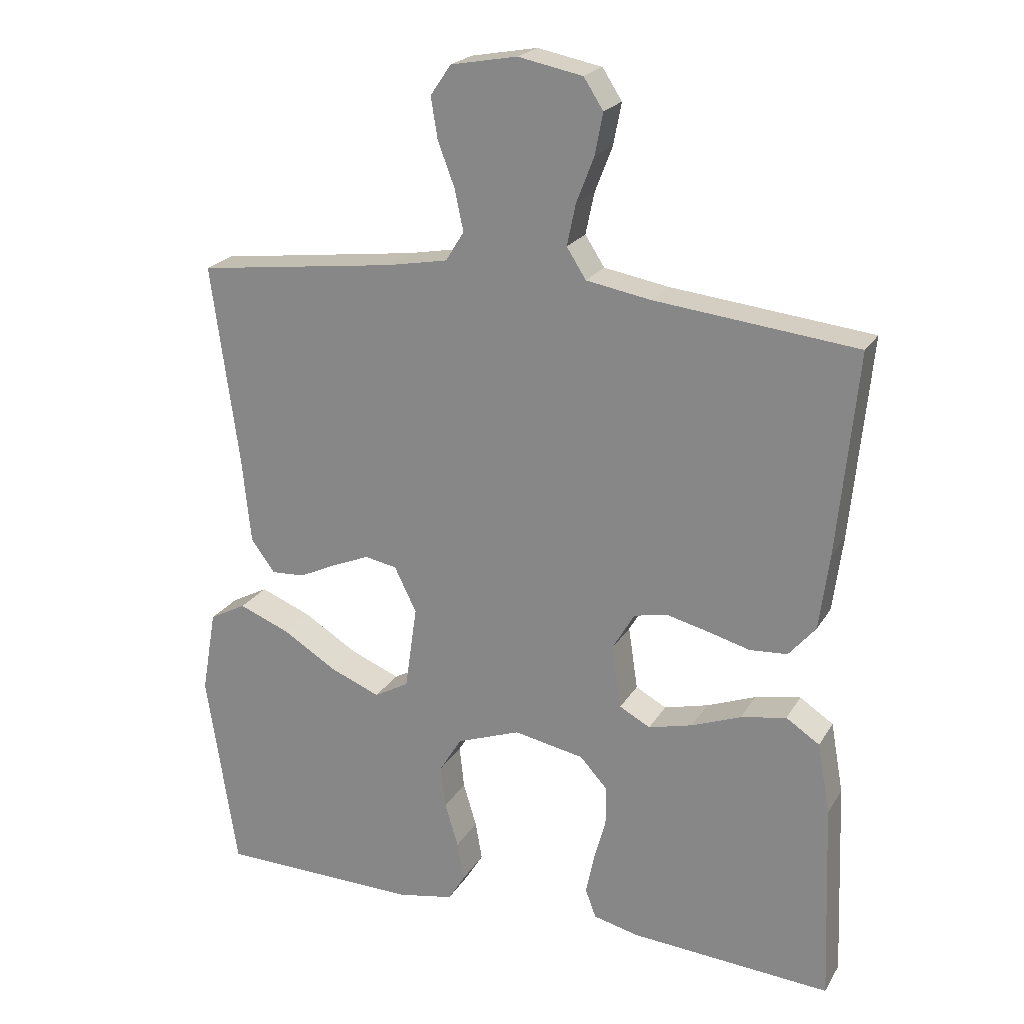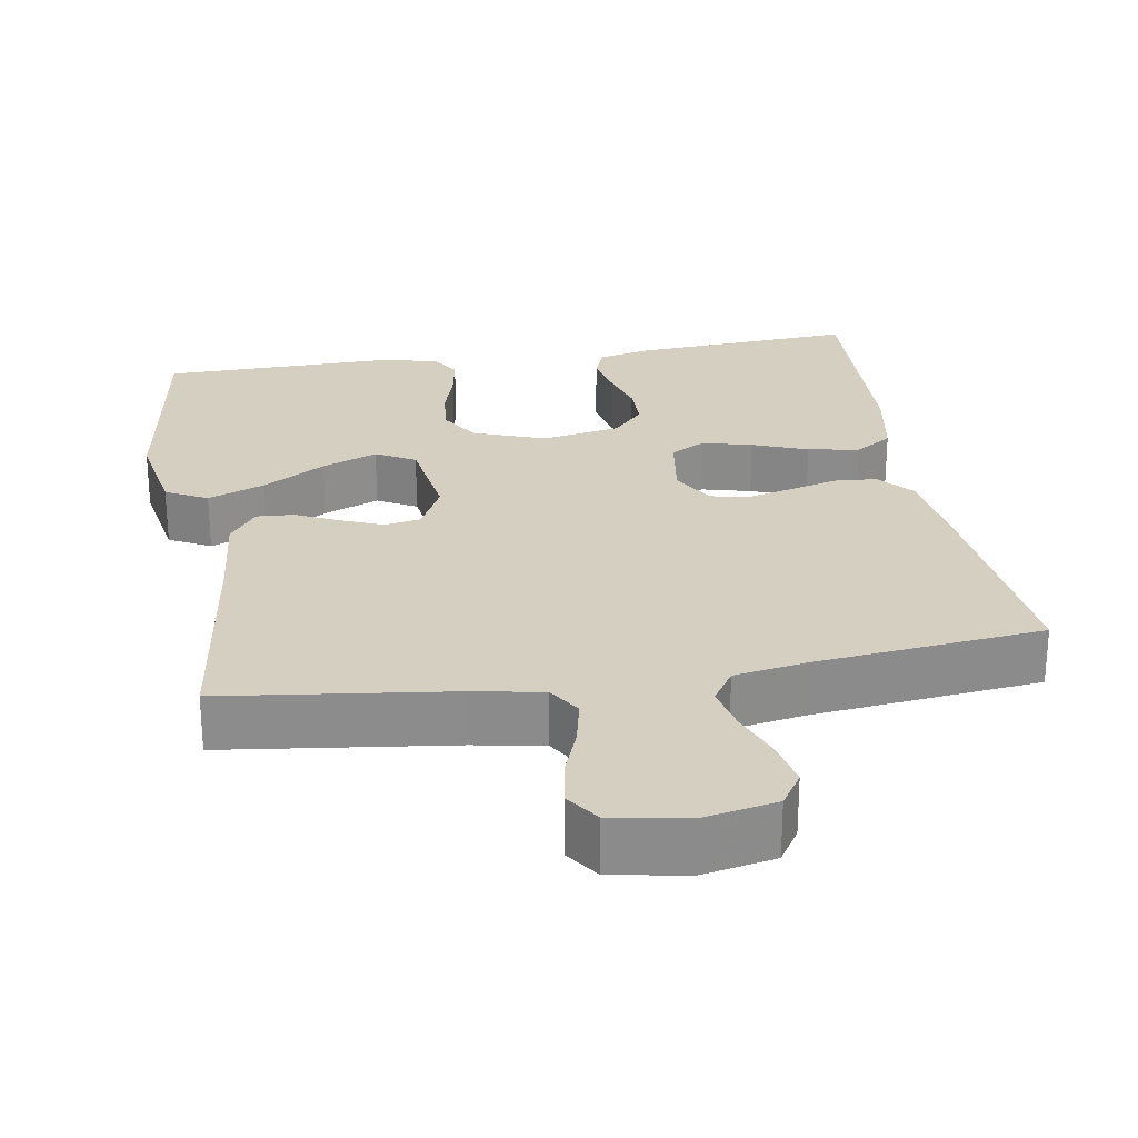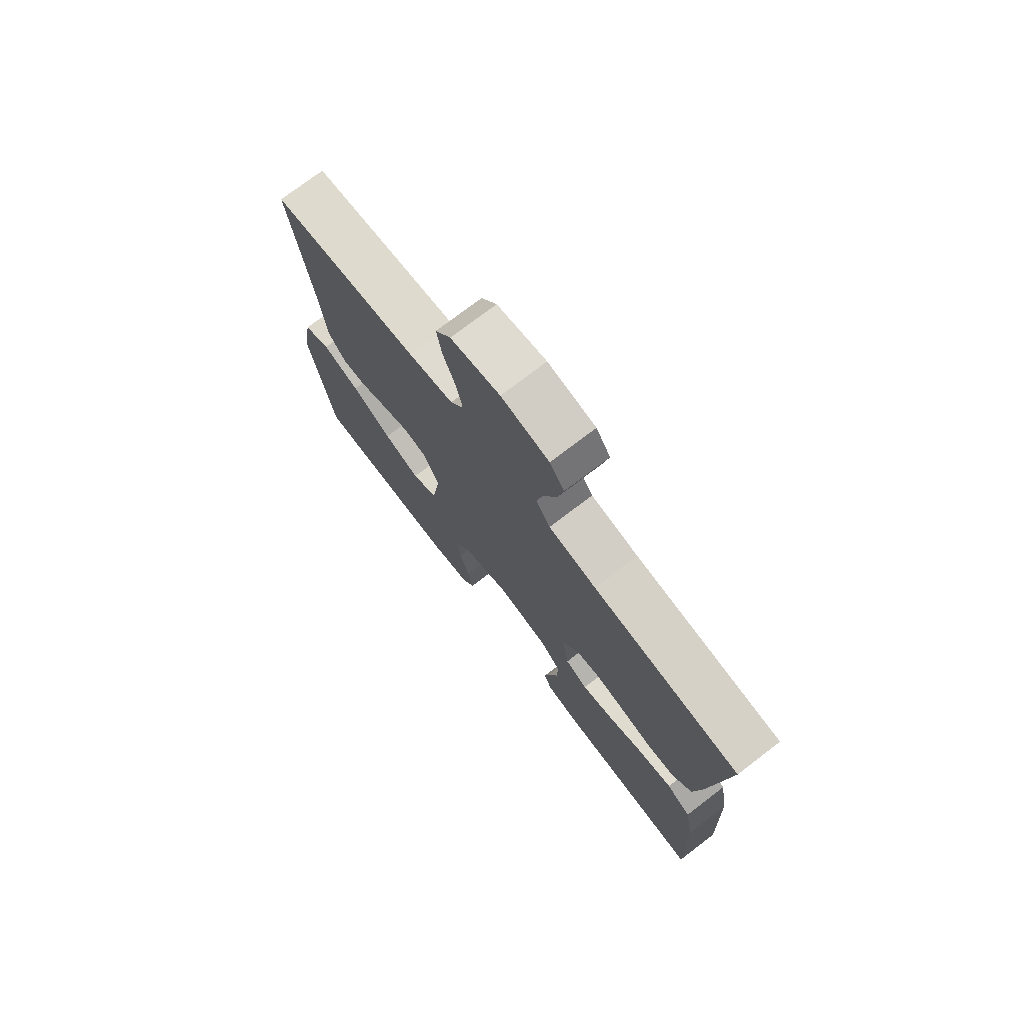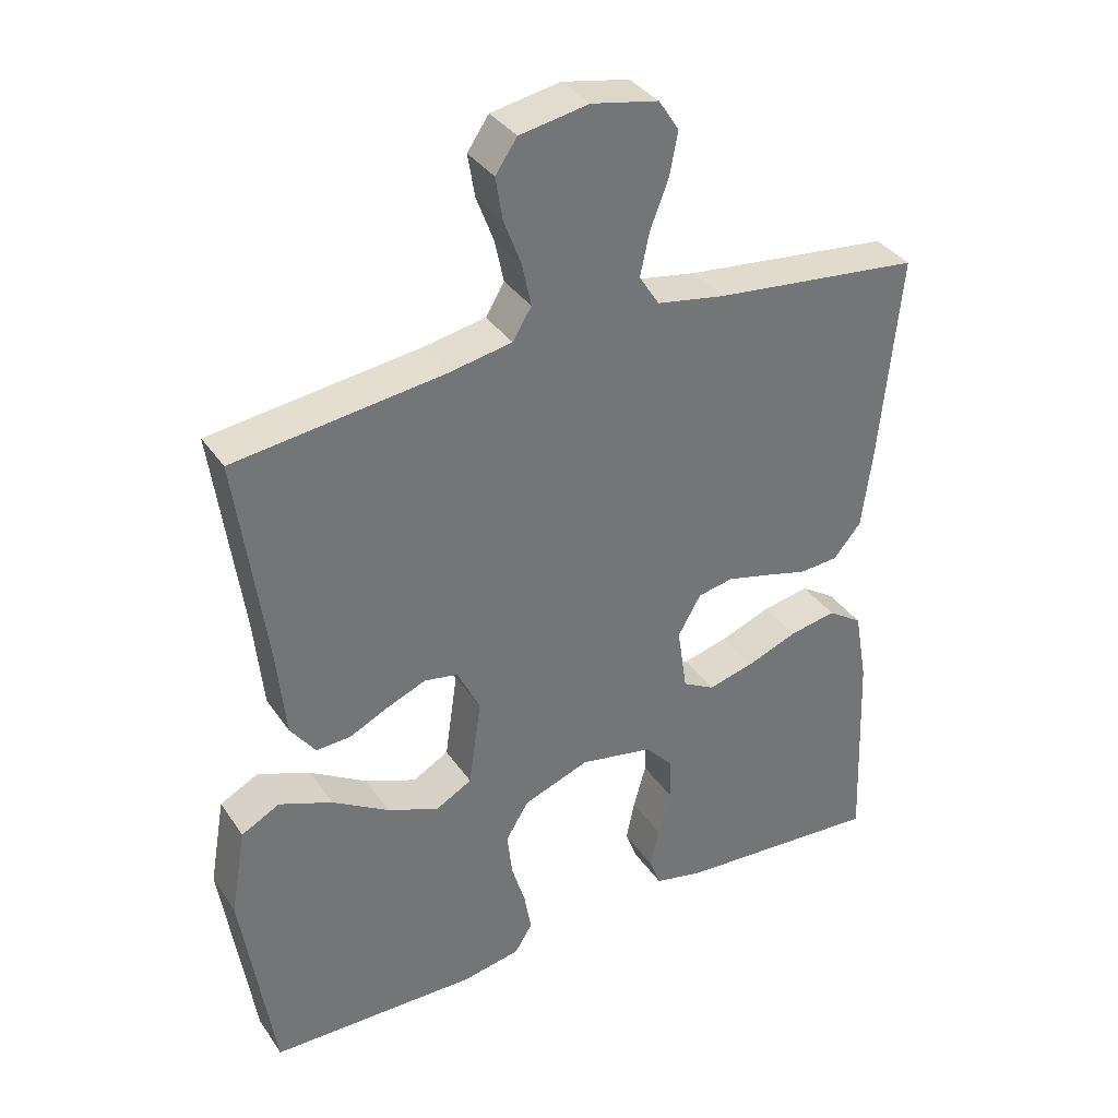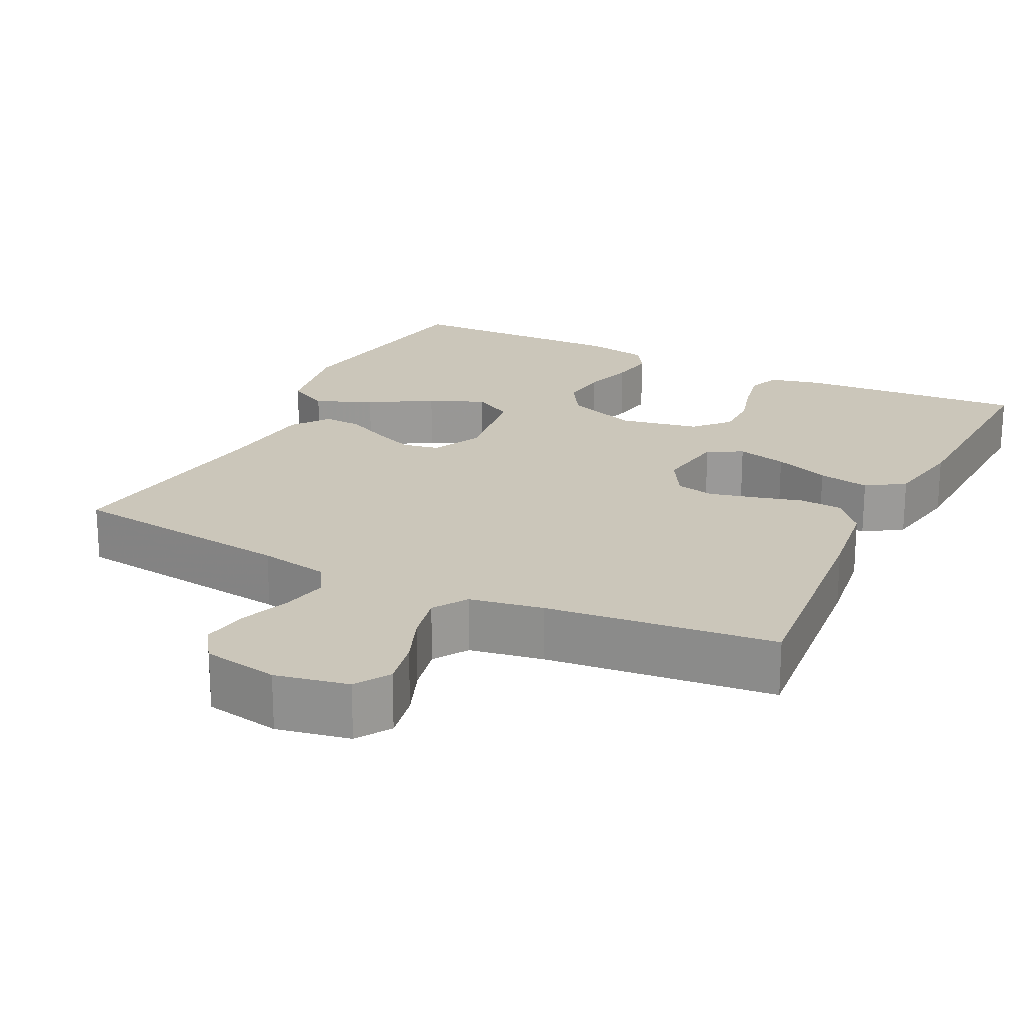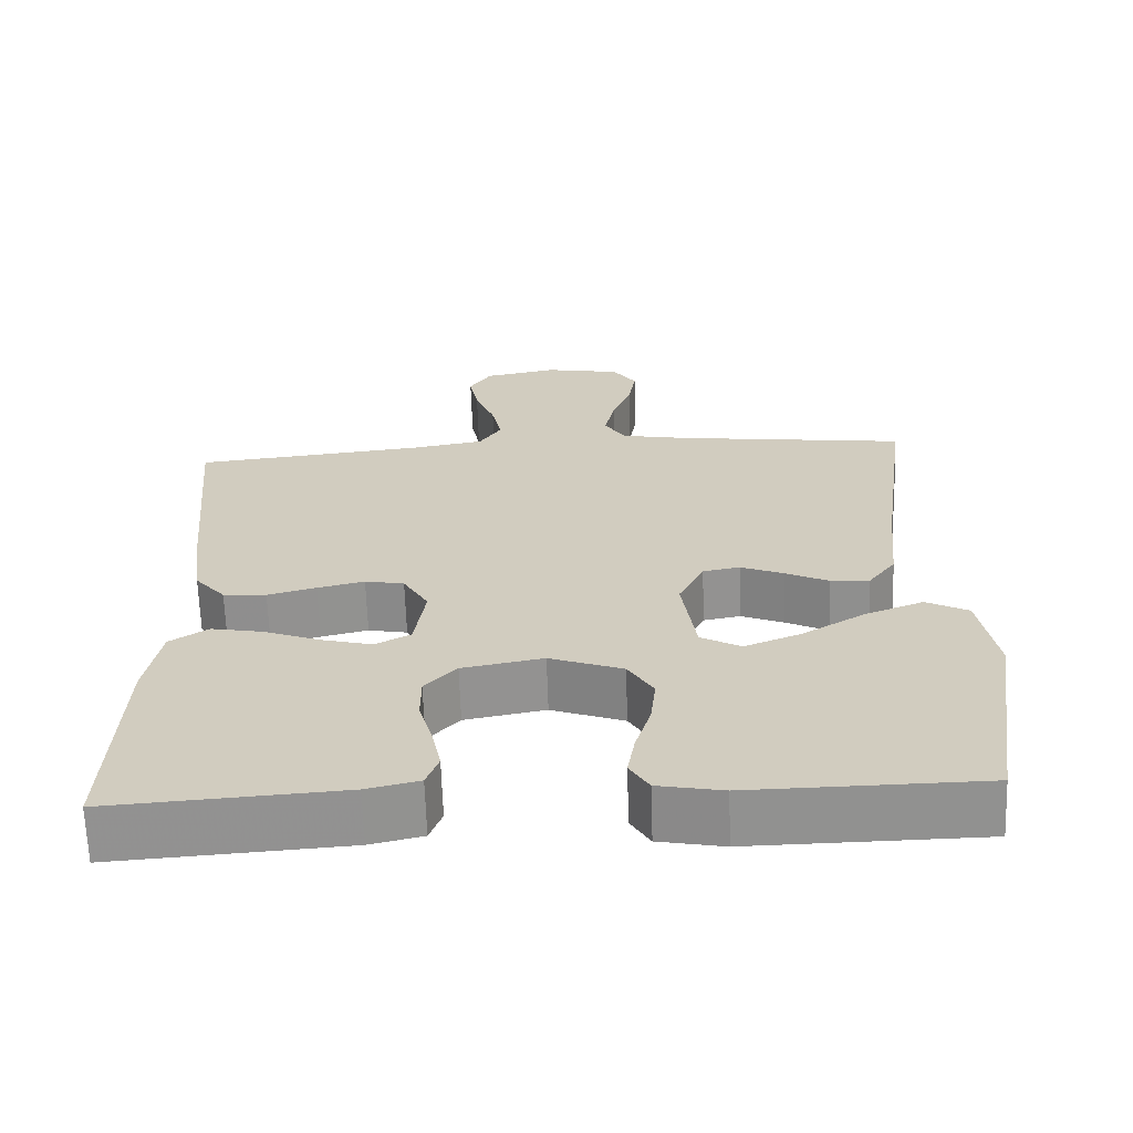
<metadata>
{"format":"obj","ext":"obj","renderer":"f3d","projection":"perspective","resolution":1024,"background":"white","views":[{"elev":22.0,"azim":23.3,"up":"+Z"},{"elev":25.9,"azim":-9.4,"up":"+Y"},{"elev":75.0,"azim":52.6,"up":"+Z"},{"elev":35.7,"azim":-29.8,"up":"+Z"},{"elev":21.1,"azim":26.3,"up":"+Y"},{"elev":-65.7,"azim":-178.1,"up":"+Z"}]}
</metadata>
<code>
v -0.5 0.07 -0.5
v -0.546 0.07 -0.2
v -0.524 0.07 -0.074
v -0.469 0.07 -0.045
v -0.393 0.07 -0.075
v -0.311 0.07 -0.125
v -0.237 0.07 -0.155
v -0.185 0.07 -0.126
v -0.167 0.07 0
v -0.2 0.07 0.067
v -0.248 0.07 0.076
v -0.304 0.07 0.053
v -0.36 0.07 0.026
v -0.41 0.07 0.023
v -0.446 0.07 0.072
v -0.459 0.07 0.2
v -0.5 0.07 0.5
v -0.2 0.07 0.538
v -0.109 0.07 0.555
v -0.082 0.07 0.599
v -0.095 0.07 0.66
v -0.12 0.07 0.726
v -0.13 0.07 0.787
v -0.099 0.07 0.832
v 0 0.07 0.85
v 0.096 0.07 0.831
v 0.125 0.07 0.786
v 0.113 0.07 0.724
v 0.087 0.07 0.657
v 0.074 0.07 0.595
v 0.103 0.07 0.55
v 0.2 0.07 0.533
v 0.5 0.07 0.5
v 0.471 0.07 0.2
v 0.456 0.07 0.086
v 0.416 0.07 0.039
v 0.36 0.07 0.035
v 0.297 0.07 0.052
v 0.236 0.07 0.067
v 0.185 0.07 0.057
v 0.152 0.07 0
v 0.166 0.07 -0.094
v 0.212 0.07 -0.119
v 0.278 0.07 -0.102
v 0.351 0.07 -0.074
v 0.419 0.07 -0.061
v 0.469 0.07 -0.094
v 0.488 0.07 -0.2
v 0.5 0.07 -0.5
v 0.2 0.07 -0.479
v 0.132 0.07 -0.463
v 0.116 0.07 -0.42
v 0.128 0.07 -0.361
v 0.146 0.07 -0.296
v 0.146 0.07 -0.236
v 0.105 0.07 -0.191
v 0 0.07 -0.171
v -0.095 0.07 -0.206
v -0.128 0.07 -0.26
v -0.121 0.07 -0.324
v -0.101 0.07 -0.39
v -0.091 0.07 -0.448
v -0.116 0.07 -0.489
v -0.2 0.07 -0.505
v -0.5 0 -0.5
v -0.546 0 -0.2
v -0.524 0 -0.074
v -0.469 0 -0.045
v -0.393 0 -0.075
v -0.311 0 -0.125
v -0.237 0 -0.155
v -0.185 0 -0.126
v -0.167 0 0
v -0.2 0 0.067
v -0.248 0 0.076
v -0.304 0 0.053
v -0.36 0 0.026
v -0.41 0 0.023
v -0.446 0 0.072
v -0.459 0 0.2
v -0.5 0 0.5
v -0.2 0 0.538
v -0.109 0 0.555
v -0.082 0 0.599
v -0.095 0 0.66
v -0.12 0 0.726
v -0.13 0 0.787
v -0.099 0 0.832
v 0 0 0.85
v 0.096 0 0.831
v 0.125 0 0.786
v 0.113 0 0.724
v 0.087 0 0.657
v 0.074 0 0.595
v 0.103 0 0.55
v 0.2 0 0.533
v 0.5 0 0.5
v 0.471 0 0.2
v 0.456 0 0.086
v 0.416 0 0.039
v 0.36 0 0.035
v 0.297 0 0.052
v 0.236 0 0.067
v 0.185 0 0.057
v 0.152 0 0
v 0.166 0 -0.094
v 0.212 0 -0.119
v 0.278 0 -0.102
v 0.351 0 -0.074
v 0.419 0 -0.061
v 0.469 0 -0.094
v 0.488 0 -0.2
v 0.5 0 -0.5
v 0.2 0 -0.479
v 0.132 0 -0.463
v 0.116 0 -0.42
v 0.128 0 -0.361
v 0.146 0 -0.296
v 0.146 0 -0.236
v 0.105 0 -0.191
v 0 0 -0.171
v -0.095 0 -0.206
v -0.128 0 -0.26
v -0.121 0 -0.324
v -0.101 0 -0.39
v -0.091 0 -0.448
v -0.116 0 -0.489
v -0.2 0 -0.505
f 60 61 62 63
f 59 60 63 64
f 51 52 53 54
f 49 50 51 54
f 49 54 55
f 48 49 55 56
f 44 45 46 47
f 43 44 47 48
f 35 36 37 38
f 35 38 39
f 32 33 34 35
f 31 32 35 39
f 30 31 39 40
f 26 27 28 29
f 26 29 30
f 25 26 30
f 21 22 23 24
f 20 21 24 25
f 16 17 18
f 16 18 19
f 15 16 19
f 12 13 14 15
f 11 12 15 19
f 10 11 19 20
f 3 4 5 6
f 3 6 7
f 2 3 7
f 59 64 1 2
f 58 59 2 7
f 57 58 7 8
f 43 48 56 57
f 42 43 57 8
f 41 42 8 9
f 25 30 40 41
f 20 25 41
f 9 10 20 41
f 127 126 125 124
f 128 127 124 123
f 118 117 116 115
f 118 115 114 113
f 119 118 113
f 120 119 113 112
f 111 110 109 108
f 112 111 108 107
f 102 101 100 99
f 103 102 99
f 99 98 97 96
f 103 99 96 95
f 104 103 95 94
f 93 92 91 90
f 94 93 90
f 94 90 89
f 88 87 86 85
f 89 88 85 84
f 82 81 80
f 83 82 80
f 83 80 79
f 79 78 77 76
f 83 79 76 75
f 84 83 75 74
f 70 69 68 67
f 71 70 67
f 71 67 66
f 66 65 128 123
f 71 66 123 122
f 72 71 122 121
f 121 120 112 107
f 72 121 107 106
f 73 72 106 105
f 105 104 94 89
f 105 89 84
f 105 84 74 73
f 1 65 66 2
f 2 66 67 3
f 3 67 68 4
f 4 68 69 5
f 5 69 70 6
f 6 70 71 7
f 7 71 72 8
f 8 72 73 9
f 9 73 74 10
f 10 74 75 11
f 11 75 76 12
f 12 76 77 13
f 13 77 78 14
f 14 78 79 15
f 15 79 80 16
f 16 80 81 17
f 17 81 82 18
f 18 82 83 19
f 19 83 84 20
f 20 84 85 21
f 21 85 86 22
f 22 86 87 23
f 23 87 88 24
f 24 88 89 25
f 25 89 90 26
f 26 90 91 27
f 27 91 92 28
f 28 92 93 29
f 29 93 94 30
f 30 94 95 31
f 31 95 96 32
f 32 96 97 33
f 33 97 98 34
f 34 98 99 35
f 35 99 100 36
f 36 100 101 37
f 37 101 102 38
f 38 102 103 39
f 39 103 104 40
f 40 104 105 41
f 41 105 106 42
f 42 106 107 43
f 43 107 108 44
f 44 108 109 45
f 45 109 110 46
f 46 110 111 47
f 47 111 112 48
f 48 112 113 49
f 49 113 114 50
f 50 114 115 51
f 51 115 116 52
f 52 116 117 53
f 53 117 118 54
f 54 118 119 55
f 55 119 120 56
f 56 120 121 57
f 57 121 122 58
f 58 122 123 59
f 59 123 124 60
f 60 124 125 61
f 61 125 126 62
f 62 126 127 63
f 63 127 128 64
f 64 128 65 1

</code>
